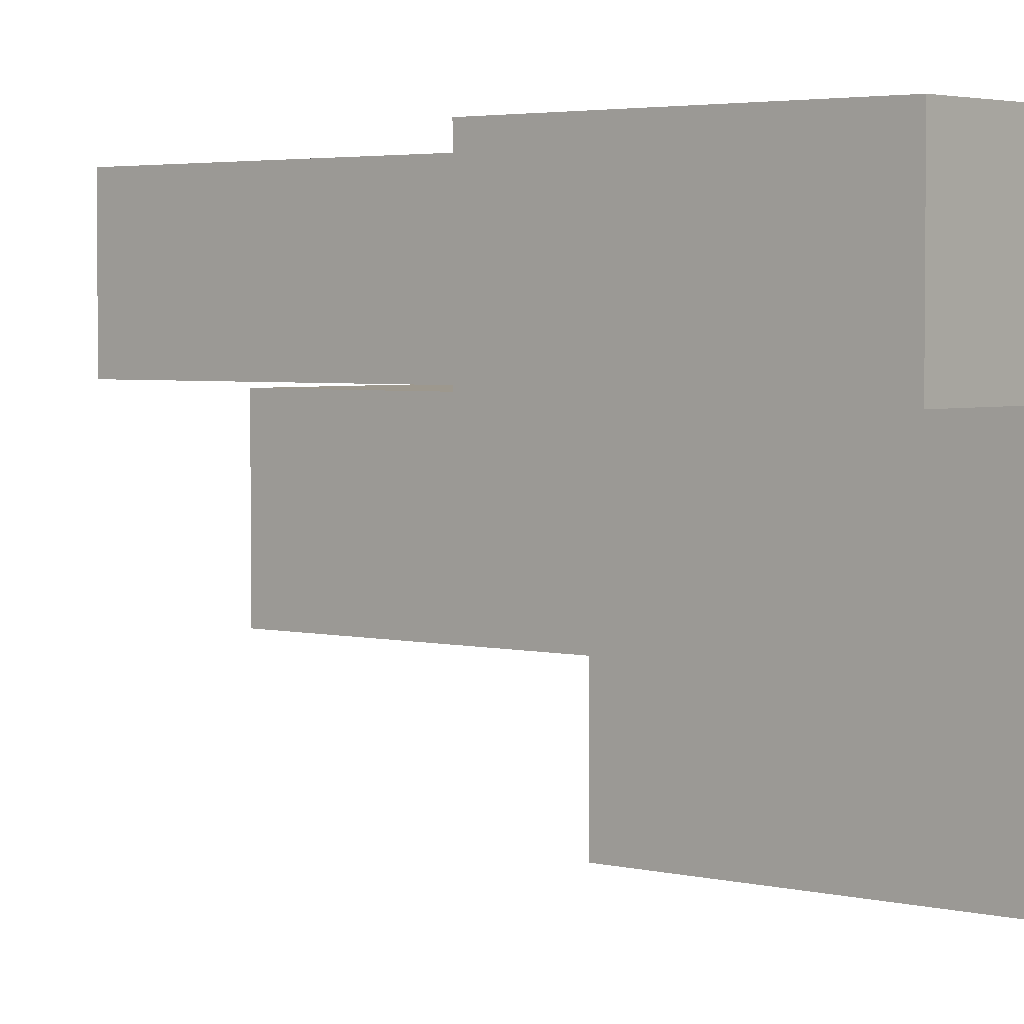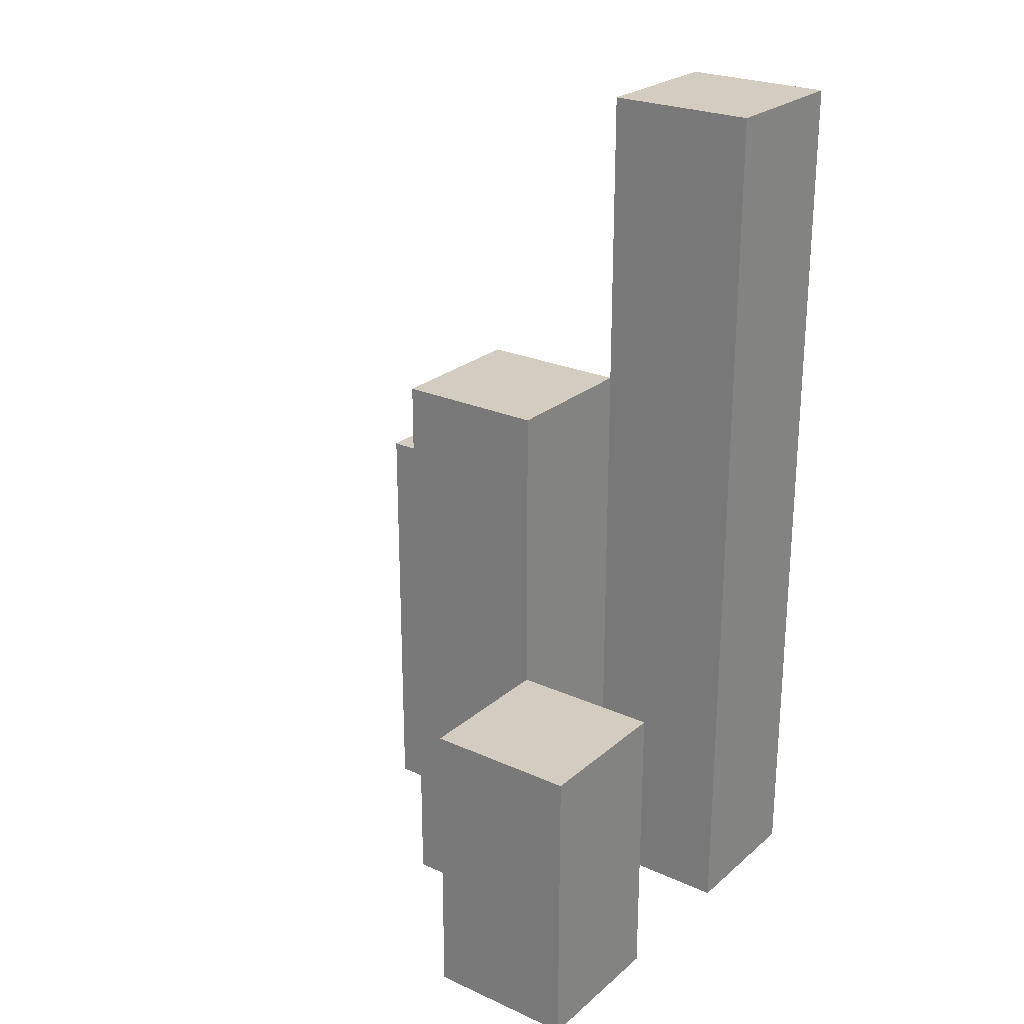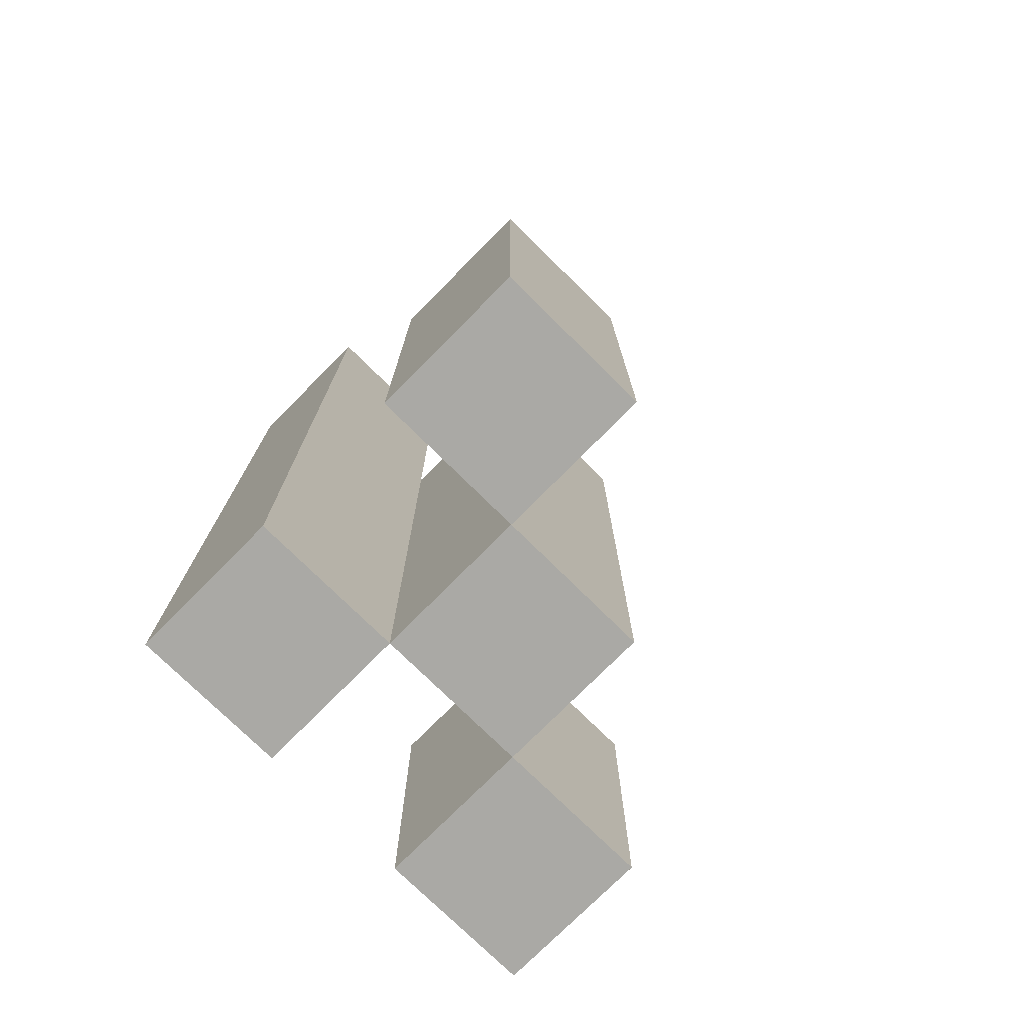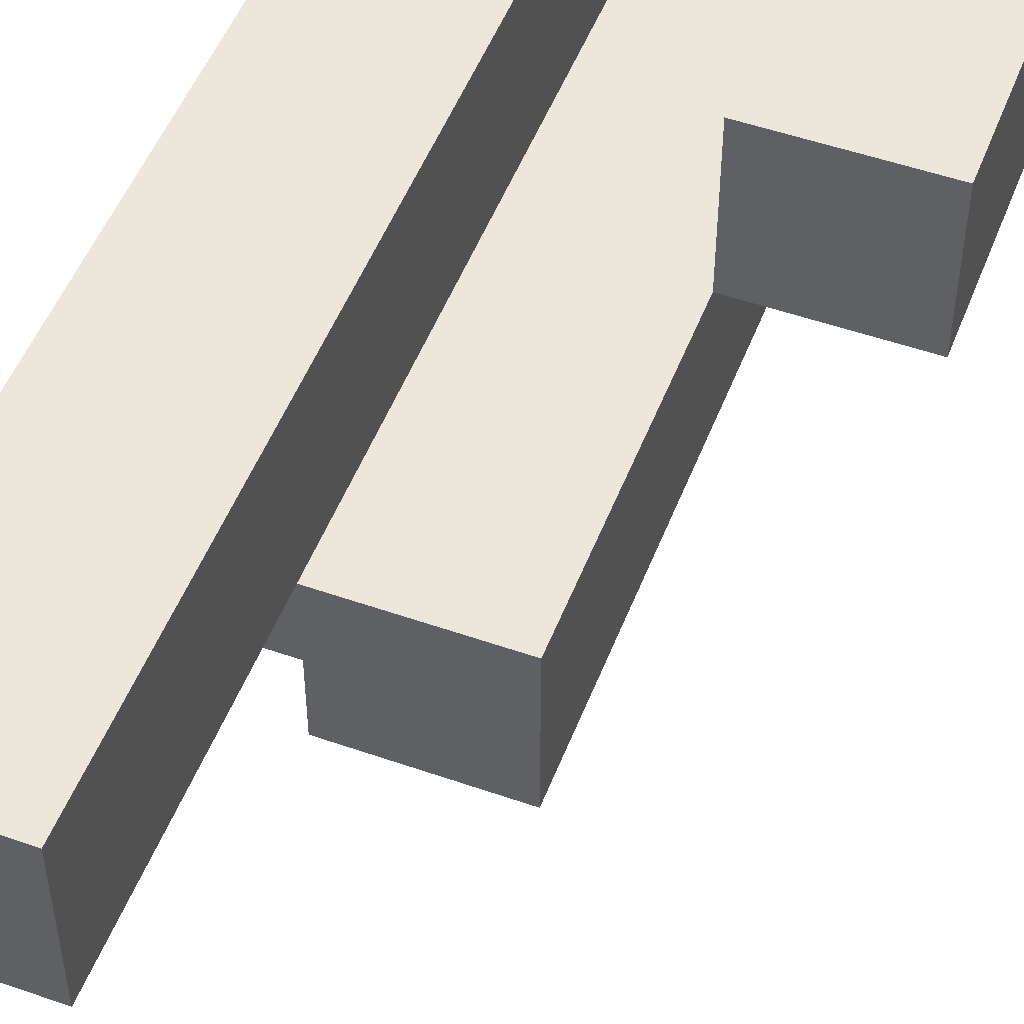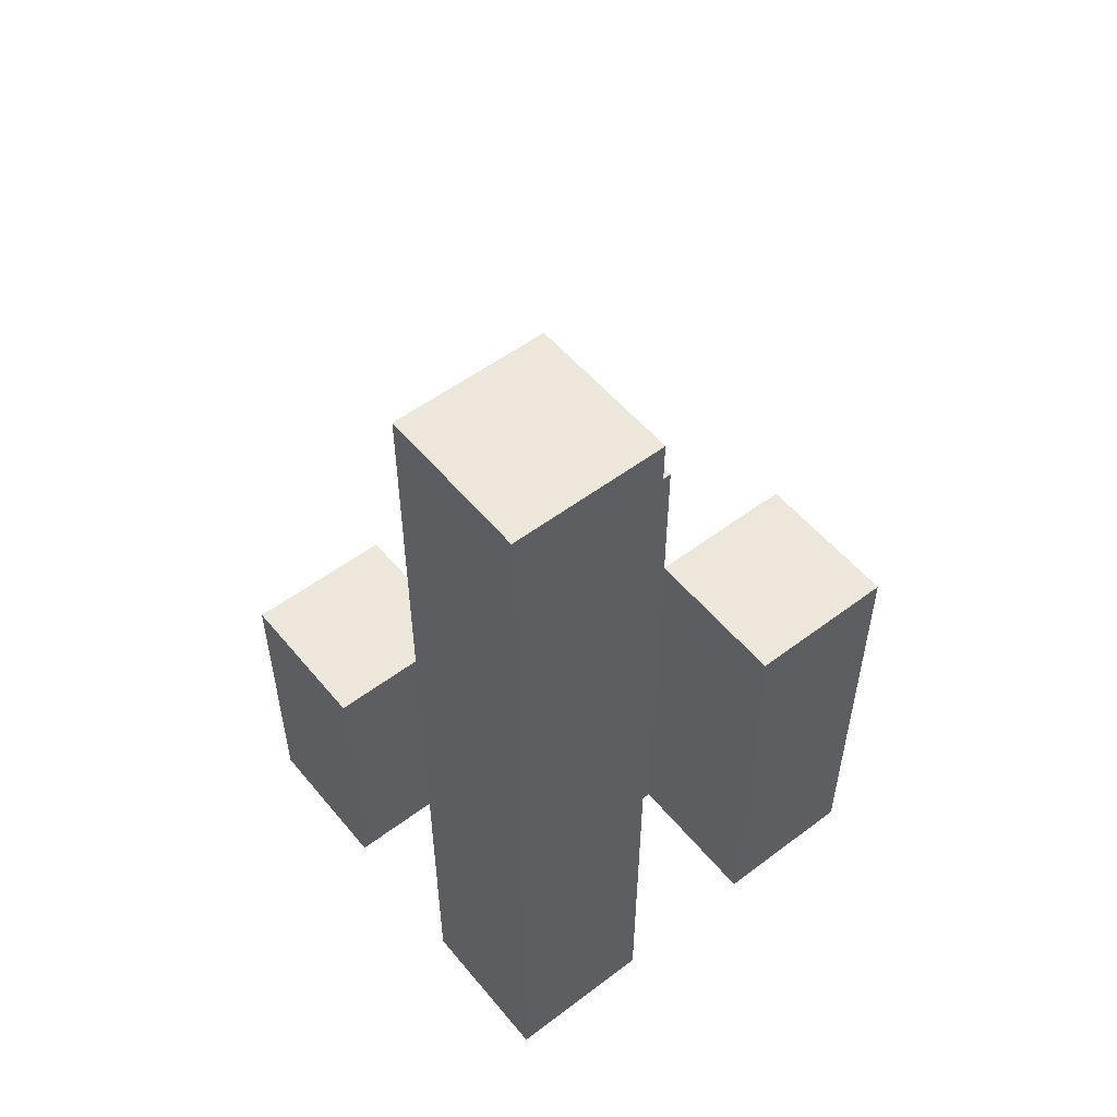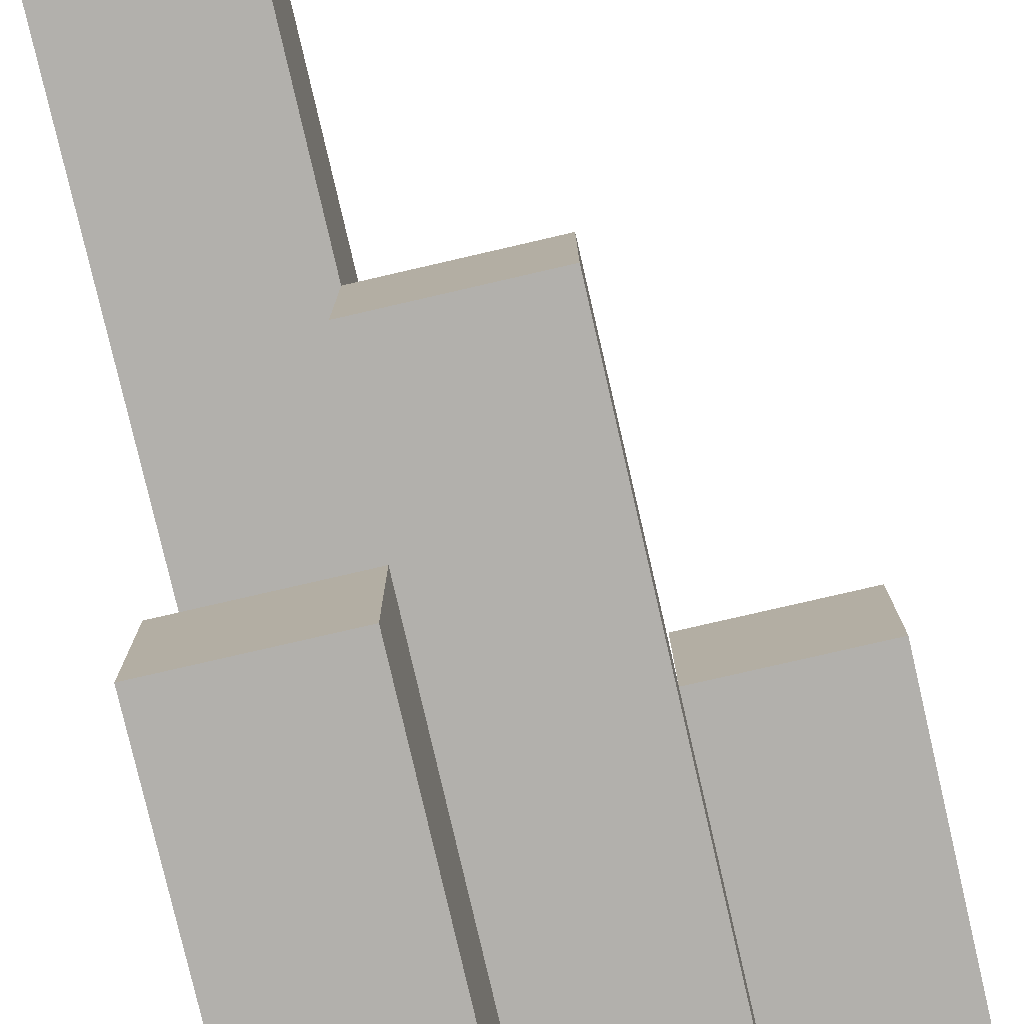
<metadata>
{"format":"obj","ext":"obj","renderer":"f3d","projection":"perspective","resolution":1024,"background":"white","views":[{"elev":3.2,"azim":-49.6,"up":"+Z"},{"elev":24.7,"azim":-53.6,"up":"+Y"},{"elev":-75.4,"azim":135.3,"up":"+Y"},{"elev":51.1,"azim":-159.1,"up":"+Z"},{"elev":53.8,"azim":51.3,"up":"+Y"},{"elev":-78.6,"azim":-167.0,"up":"+Z"}]}
</metadata>
<code>
o
v -0.9 0.9 42.9
v -1 0.9 42.9
v -1.1 0.9 42.9
v -1.2 0.9 42.9
v -1.1 1.1 42.9
v -1.2 1.1 42.9
v -0.9 1.5 42.9
v -1 1.5 42.9
v -1 0.9 42.8
v -1.1 0.9 42.8
v -1.1 1.1 42.8
v -1 1.3 42.8
v -1.1 1.3 42.8
v -0.9 0.9 42.7
v -1 0.9 42.7
v -0.9 1.2 42.7
v -1 1.2 42.7
v -0.9 0.9 42.8
v -1 0.9 42.8
v -1.1 0.9 42.8
v -1.2 0.9 42.8
v -1.1 1.1 42.8
v -1.2 1.1 42.8
v -1 1.3 42.8
v -0.9 1.5 42.8
v -1 1.5 42.8
v -1 0.9 42.7
v -1.1 0.9 42.7
v -1 1.2 42.7
v -1 1.3 42.7
v -1.1 1.3 42.7
v -0.9 0.9 42.6
v -1 0.9 42.6
v -0.9 1.2 42.6
v -1 1.2 42.6
v -0.9 0.9 42.9
v -0.9 1.5 42.9
v -0.9 0.9 42.8
v -0.9 1.5 42.8
v -0.9 0.9 42.7
v -0.9 1.2 42.7
v -0.9 0.9 42.6
v -0.9 1.2 42.6
v -1 0.9 42.8
v -1 1.3 42.8
v -1 0.9 42.7
v -1 1.2 42.7
v -1 1.3 42.7
v -1.1 0.9 42.9
v -1.1 1.1 42.9
v -1.1 0.9 42.8
v -1.1 1.1 42.8
v -1 0.9 42.9
v -1 1.5 42.9
v -1 0.9 42.8
v -1 1.3 42.8
v -1 1.5 42.8
v -1 0.9 42.7
v -1 1.2 42.7
v -1 0.9 42.6
v -1 1.2 42.6
v -1.1 0.9 42.8
v -1.1 1.1 42.8
v -1.1 1.3 42.8
v -1.1 0.9 42.7
v -1.1 1.3 42.7
v -1.2 0.9 42.9
v -1.2 1.1 42.9
v -1.2 0.9 42.8
v -1.2 1.1 42.8
v -0.9 0.9 42.9
v -0.9 0.9 42.8
v -0.9 0.9 42.7
v -0.9 0.9 42.6
v -1 0.9 42.9
v -1 0.9 42.8
v -1 0.9 42.7
v -1 0.9 42.6
v -1.1 0.9 42.9
v -1.1 0.9 42.8
v -1.1 0.9 42.7
v -1.2 0.9 42.9
v -1.2 0.9 42.8
v -1.1 1.1 42.9
v -1.1 1.1 42.8
v -1.2 1.1 42.9
v -1.2 1.1 42.8
v -0.9 1.2 42.7
v -0.9 1.2 42.6
v -1 1.2 42.7
v -1 1.2 42.6
v -1 1.3 42.8
v -1 1.3 42.7
v -1.1 1.3 42.8
v -1.1 1.3 42.7
v -0.9 1.5 42.9
v -0.9 1.5 42.8
v -1 1.5 42.9
v -1 1.5 42.8
f 5 4 3
f 6 4 5
f 7 2 1
f 8 2 7
f 11 10 9
f 12 11 9
f 13 11 12
f 16 15 14
f 17 15 16
f 20 21 22
f 22 21 23
f 18 19 24
f 18 24 25
f 25 24 26
f 27 28 29
f 29 28 30
f 30 28 31
f 32 33 34
f 34 33 35
f 38 37 36
f 39 37 38
f 42 41 40
f 43 41 42
f 46 45 44
f 47 45 46
f 48 45 47
f 51 50 49
f 52 50 51
f 53 54 55
f 55 54 56
f 56 54 57
f 58 59 60
f 60 59 61
f 62 63 65
f 63 64 65
f 65 64 66
f 67 68 69
f 69 68 70
f 75 72 71
f 76 72 75
f 77 74 73
f 78 74 77
f 80 77 76
f 81 77 80
f 82 80 79
f 83 80 82
f 84 85 86
f 86 85 87
f 88 89 90
f 90 89 91
f 92 93 94
f 94 93 95
f 96 97 98
f 98 97 99

</code>
